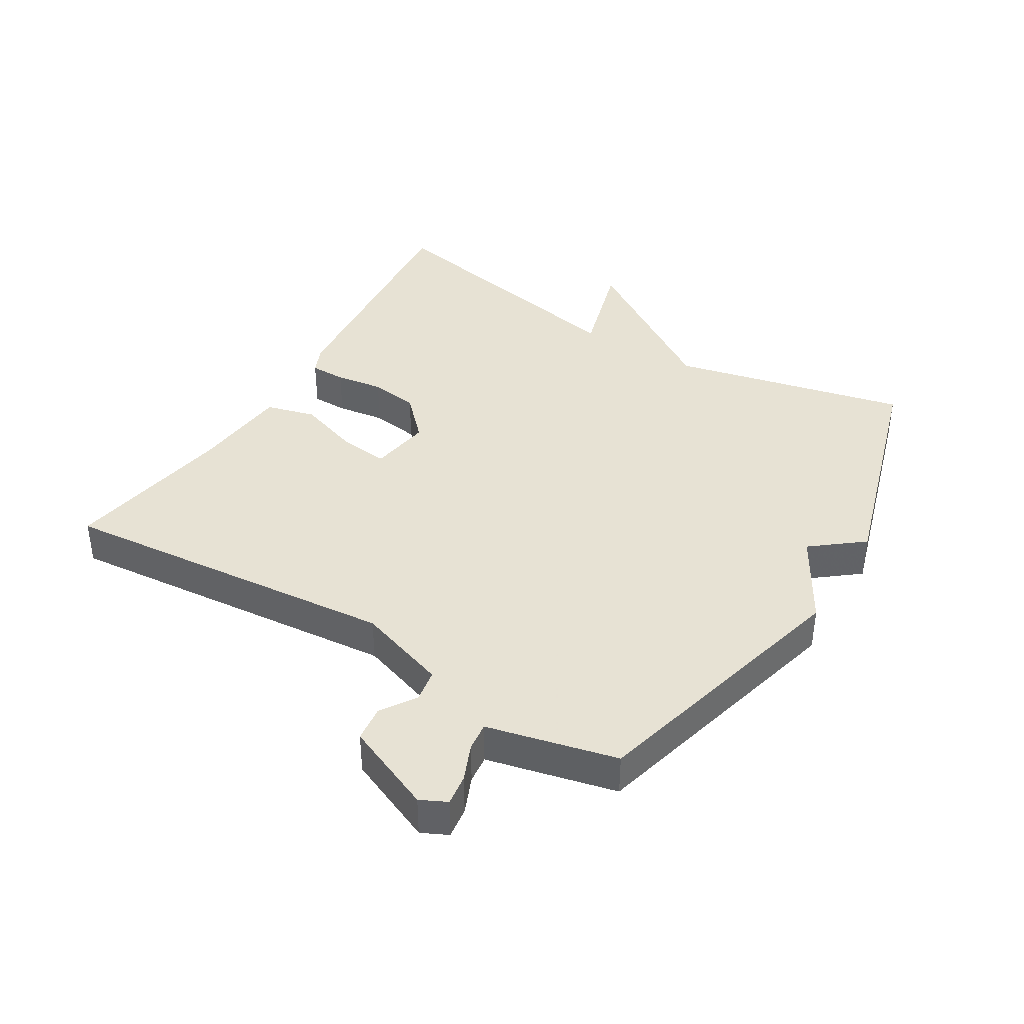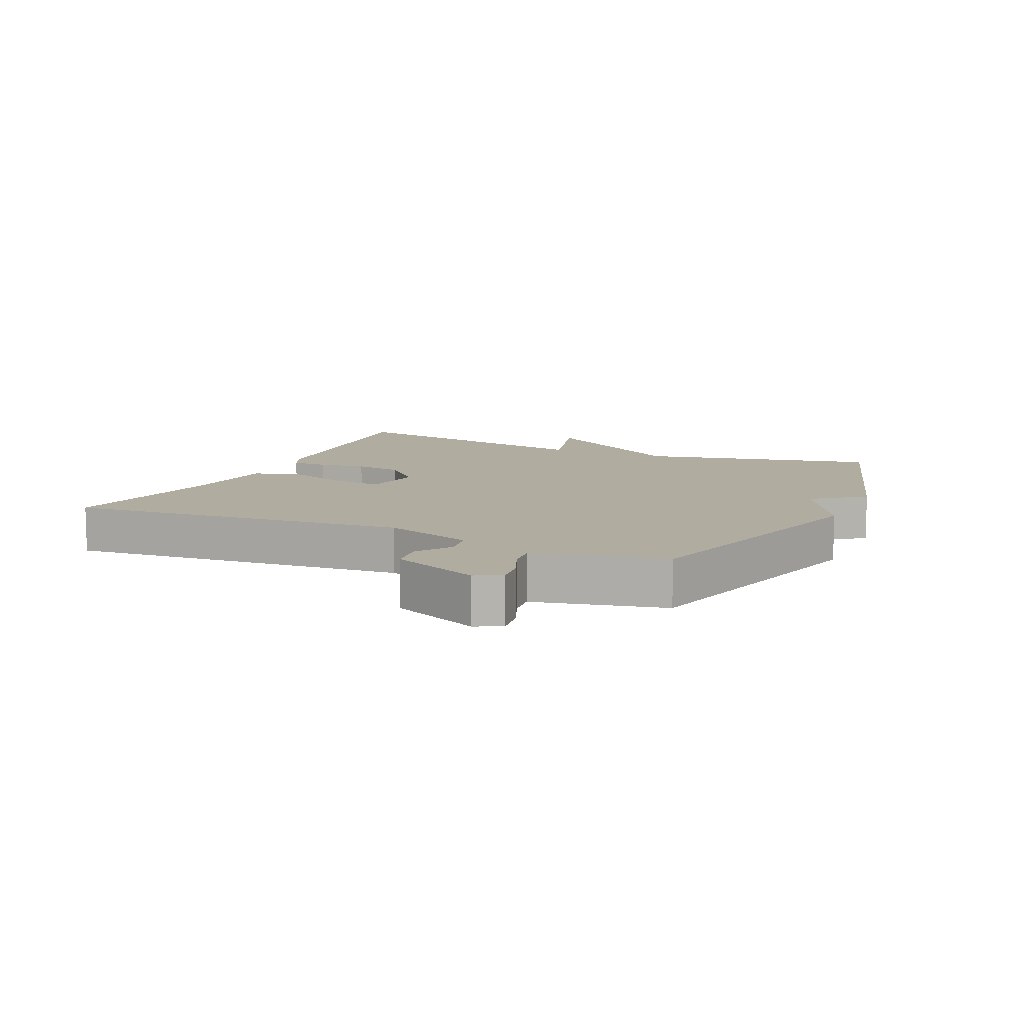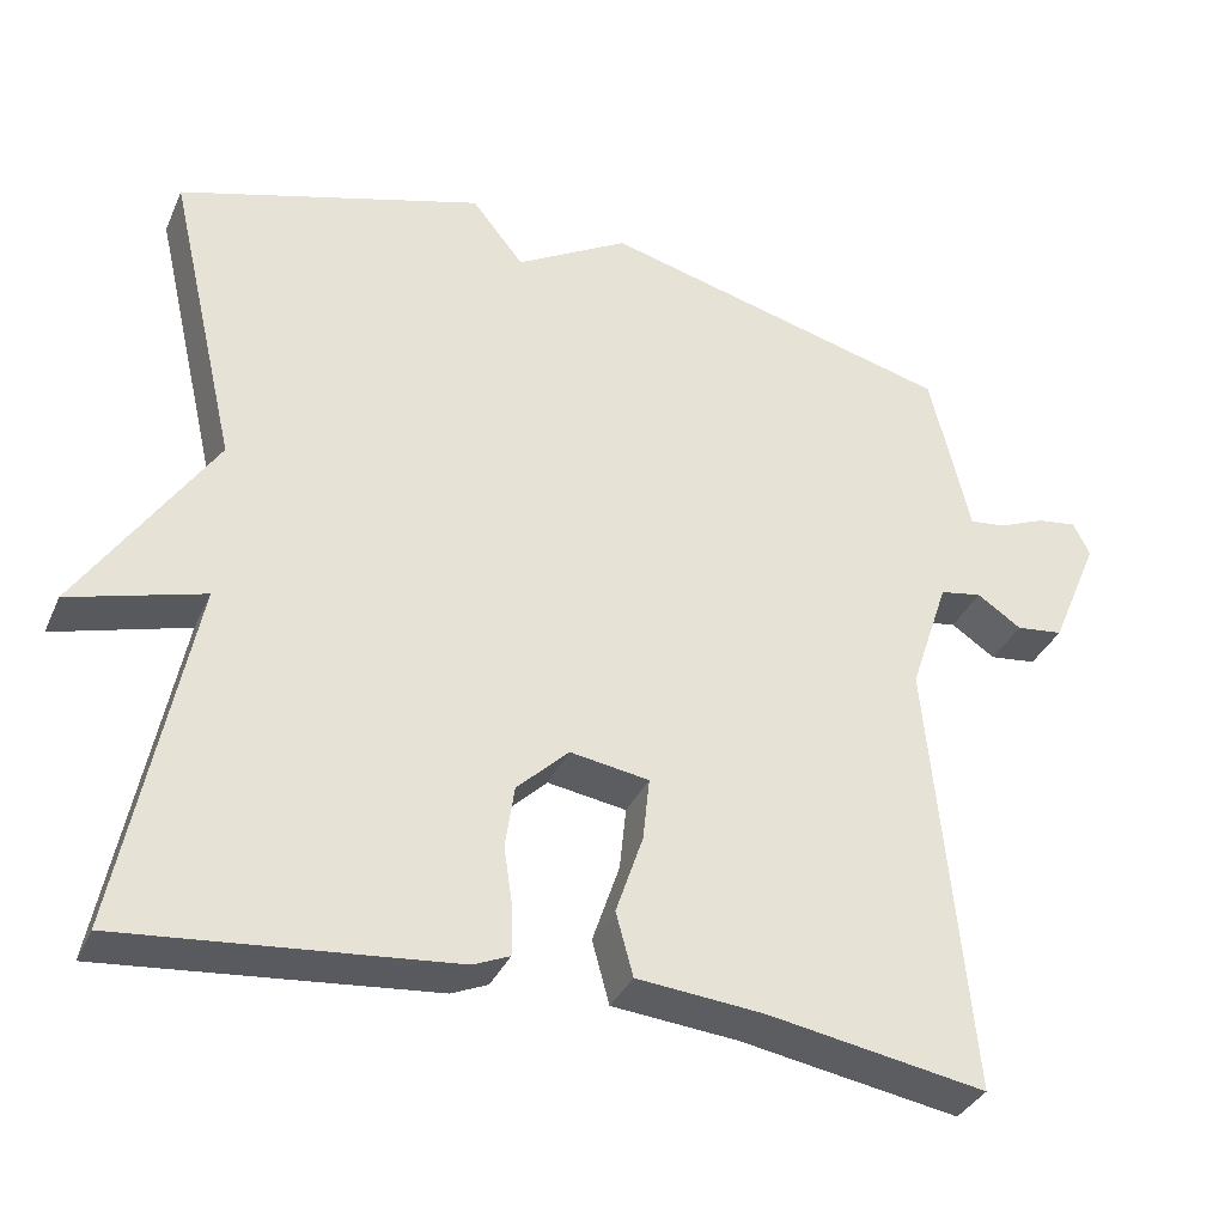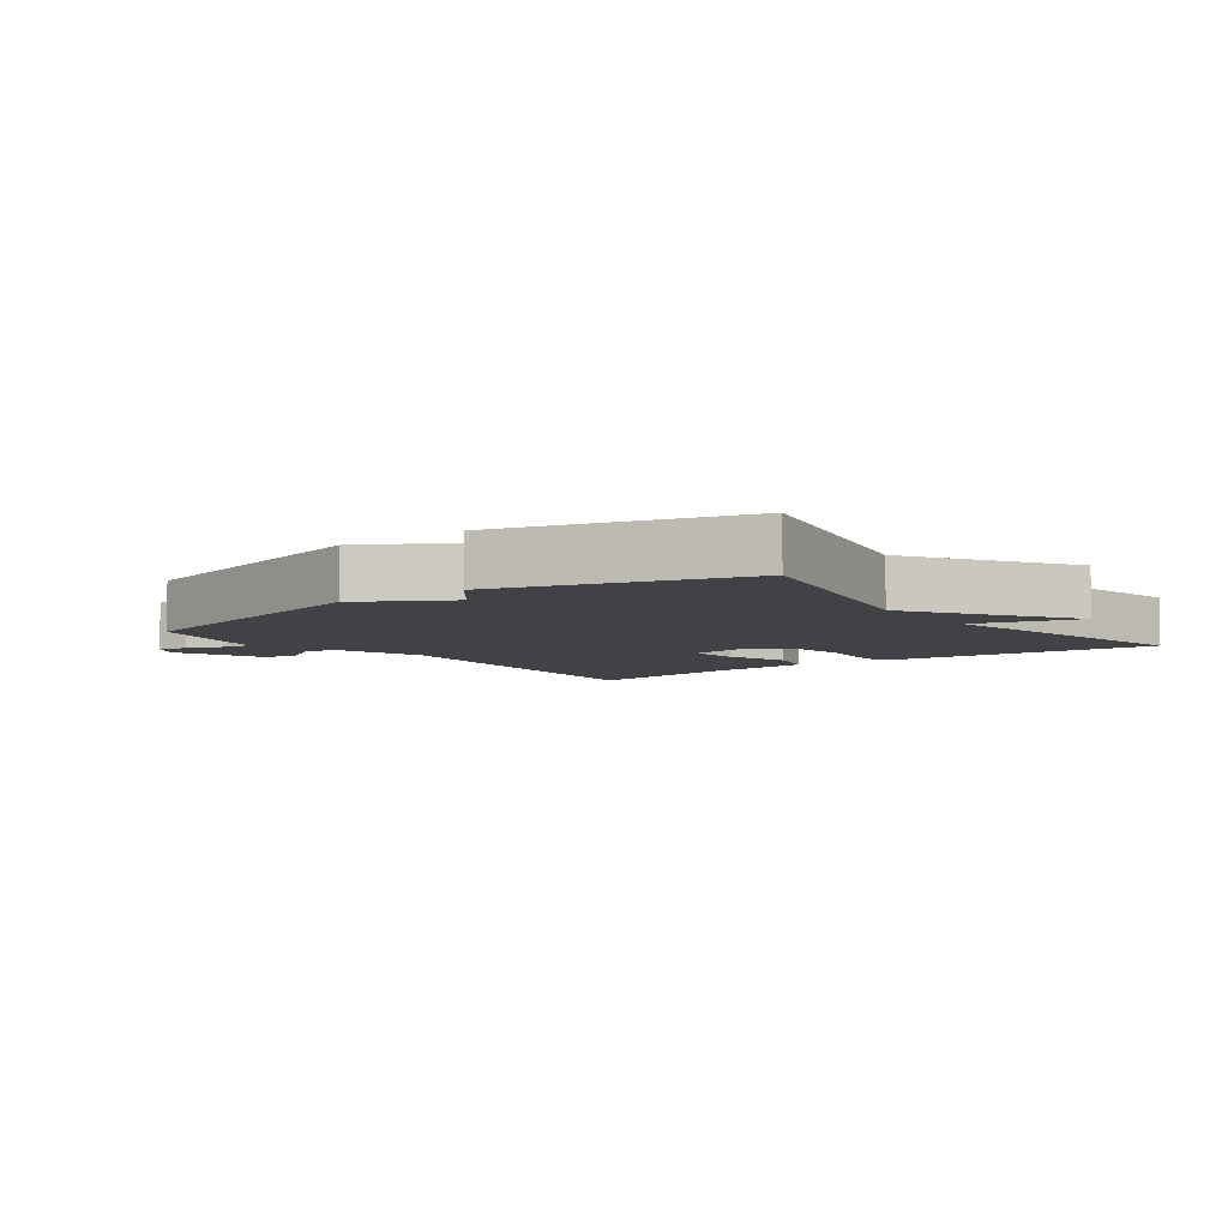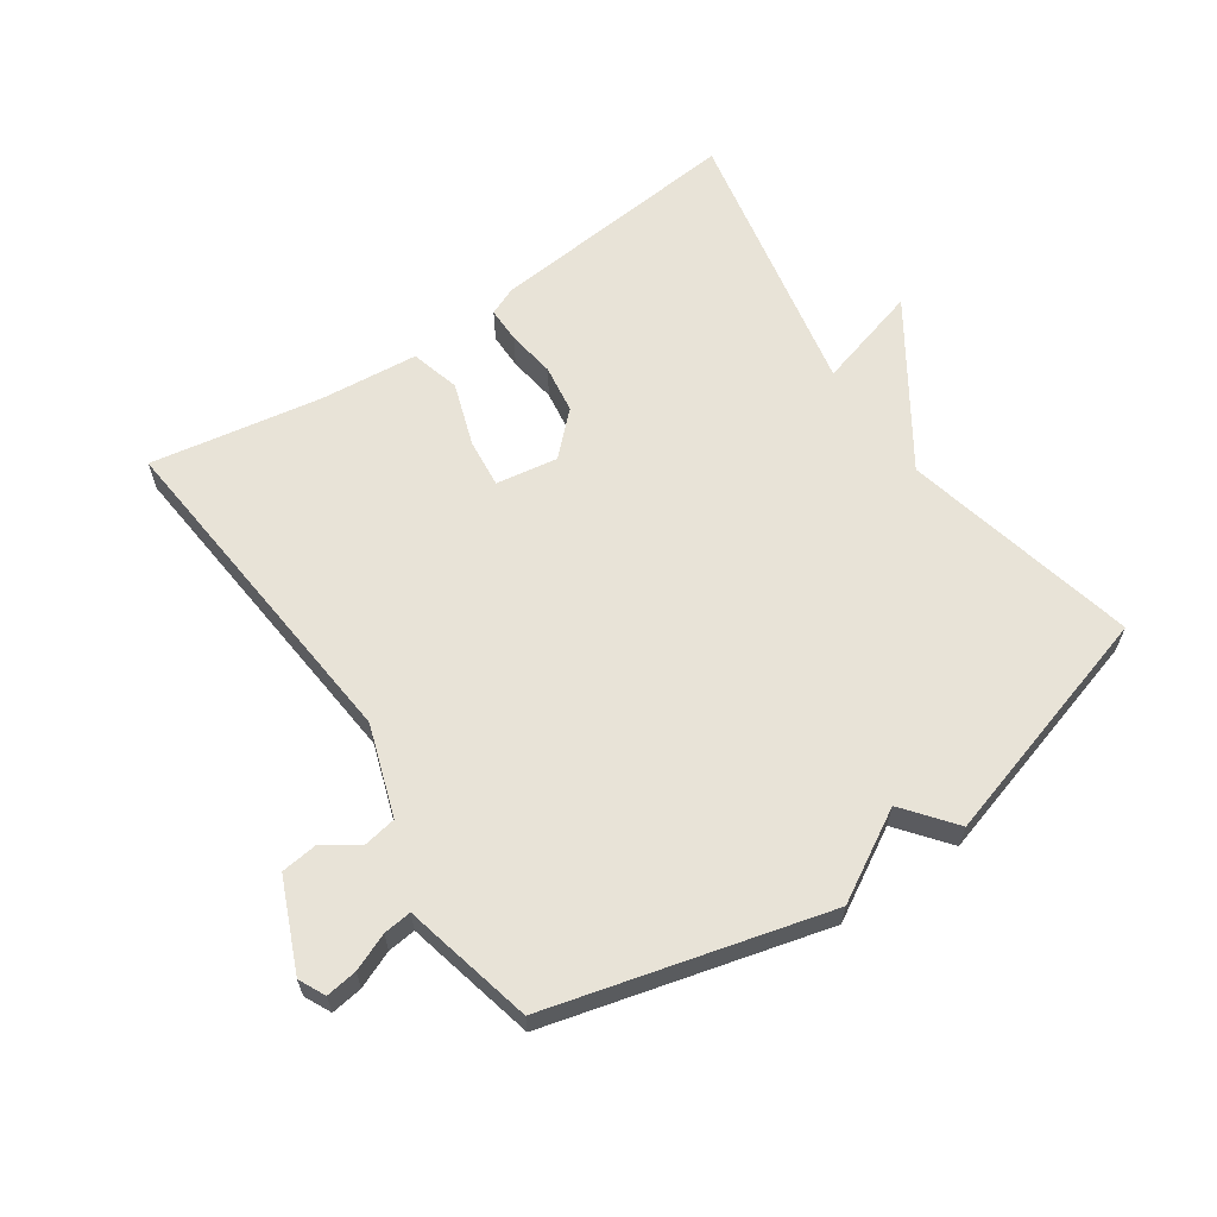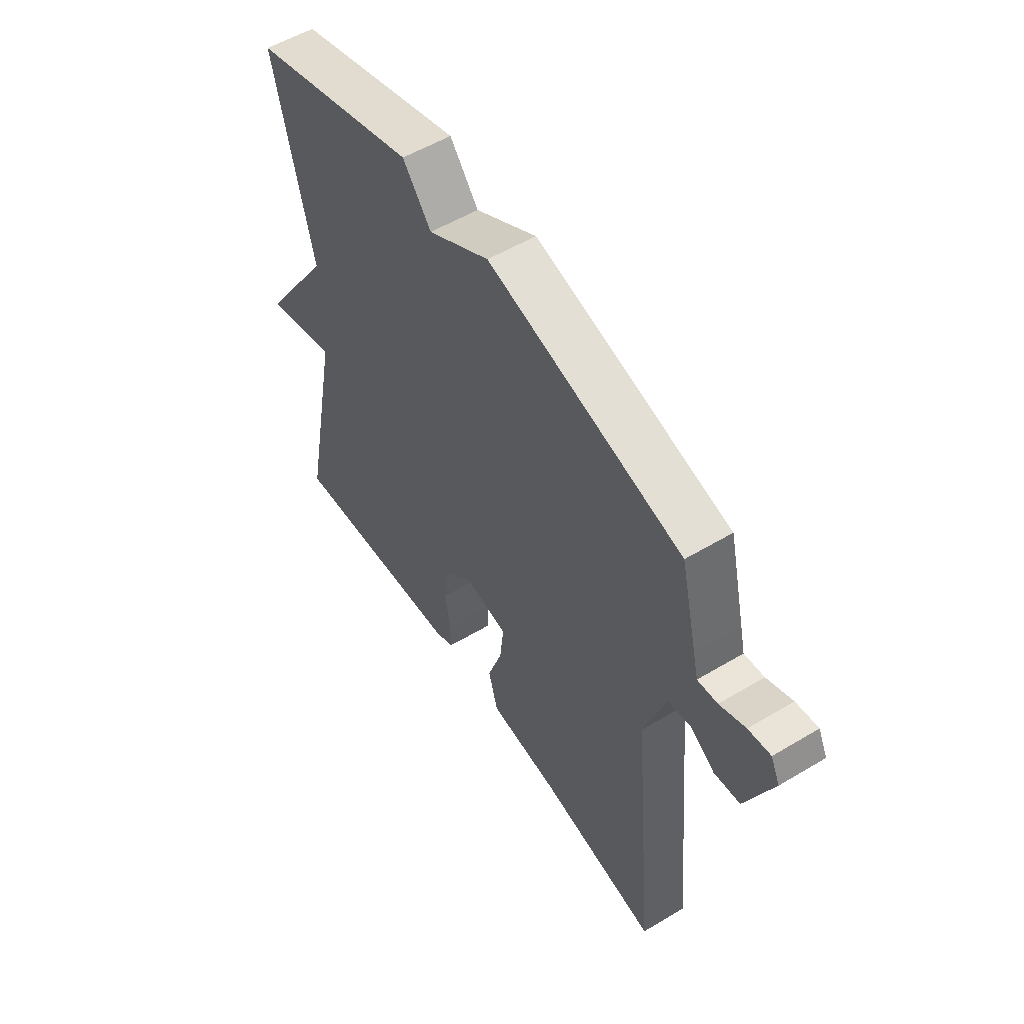
<metadata>
{"format":"obj","ext":"obj","renderer":"f3d","projection":"perspective","resolution":1024,"background":"white","views":[{"elev":39.7,"azim":-58.7,"up":"+Y"},{"elev":10.0,"azim":-65.3,"up":"+Y"},{"elev":-35.0,"azim":158.3,"up":"+Z"},{"elev":-6.4,"azim":37.1,"up":"+Y"},{"elev":62.3,"azim":-34.1,"up":"+Y"},{"elev":54.7,"azim":-122.3,"up":"+Z"}]}
</metadata>
<code>
v 0.5 0.07 -0.5
v 0.102 0.07 -0.461
v 0.058 0.07 -0.442
v 0.058 0.07 -0.386
v 0.069 0.07 -0.311
v 0.058 0.07 -0.235
v -0.005 0.07 -0.174
v -0.101 0.07 -0.189
v -0.093 0.07 -0.266
v -0.06 0.07 -0.364
v -0.081 0.07 -0.441
v -0.235 0.07 -0.455
v -0.5 0.07 -0.5
v -0.45 0.07 0.033
v -0.497 0.07 0.174
v -0.548 0.07 0.183
v -0.602 0.07 0.147
v -0.659 0.07 0.154
v -0.718 0.07 0.293
v -0.698 0.07 0.334
v -0.649 0.07 0.327
v -0.592 0.07 0.303
v -0.548 0.07 0.298
v -0.537 0.07 0.345
v -0.5 0.07 0.5
v -0.07 0.07 0.611
v 0.067 0.07 0.532
v 0.13 0.07 0.611
v 0.5 0.07 0.5
v 0.415 0.07 0.132
v 0.577 0.07 -0.115
v 0.415 0.07 -0.068
v 0.5 0 -0.5
v 0.102 0 -0.461
v 0.058 0 -0.442
v 0.058 0 -0.386
v 0.069 0 -0.311
v 0.058 0 -0.235
v -0.005 0 -0.174
v -0.101 0 -0.189
v -0.093 0 -0.266
v -0.06 0 -0.364
v -0.081 0 -0.441
v -0.235 0 -0.455
v -0.5 0 -0.5
v -0.45 0 0.033
v -0.497 0 0.174
v -0.548 0 0.183
v -0.602 0 0.147
v -0.659 0 0.154
v -0.718 0 0.293
v -0.698 0 0.334
v -0.649 0 0.327
v -0.592 0 0.303
v -0.548 0 0.298
v -0.537 0 0.345
v -0.5 0 0.5
v -0.07 0 0.611
v 0.067 0 0.532
v 0.13 0 0.611
v 0.5 0 0.5
v 0.415 0 0.132
v 0.577 0 -0.115
v 0.415 0 -0.068
f 30 31 32
f 27 28 29 30
f 27 30 32
f 26 27 32
f 25 26 32
f 24 25 32
f 23 24 32
f 22 23 32 1
f 20 21 22
f 19 20 22
f 18 19 22
f 17 18 22
f 16 17 22
f 15 16 22
f 12 13 14
f 12 14 15
f 11 12 15
f 10 11 15
f 9 10 15
f 8 9 15 22
f 3 4 5
f 2 3 5
f 1 2 5
f 1 5 6
f 7 8 22
f 7 22 1
f 1 6 7
f 64 63 62
f 62 61 60 59
f 64 62 59
f 64 59 58
f 64 58 57
f 64 57 56
f 64 56 55
f 33 64 55 54
f 54 53 52
f 54 52 51
f 54 51 50
f 54 50 49
f 54 49 48
f 54 48 47
f 46 45 44
f 47 46 44
f 47 44 43
f 47 43 42
f 47 42 41
f 54 47 41 40
f 37 36 35
f 37 35 34
f 37 34 33
f 38 37 33
f 54 40 39
f 33 54 39
f 39 38 33
f 1 33 34 2
f 2 34 35 3
f 3 35 36 4
f 4 36 37 5
f 5 37 38 6
f 6 38 39 7
f 7 39 40 8
f 8 40 41 9
f 9 41 42 10
f 10 42 43 11
f 11 43 44 12
f 12 44 45 13
f 13 45 46 14
f 14 46 47 15
f 15 47 48 16
f 16 48 49 17
f 17 49 50 18
f 18 50 51 19
f 19 51 52 20
f 20 52 53 21
f 21 53 54 22
f 22 54 55 23
f 23 55 56 24
f 24 56 57 25
f 25 57 58 26
f 26 58 59 27
f 27 59 60 28
f 28 60 61 29
f 29 61 62 30
f 30 62 63 31
f 31 63 64 32
f 32 64 33 1

</code>
